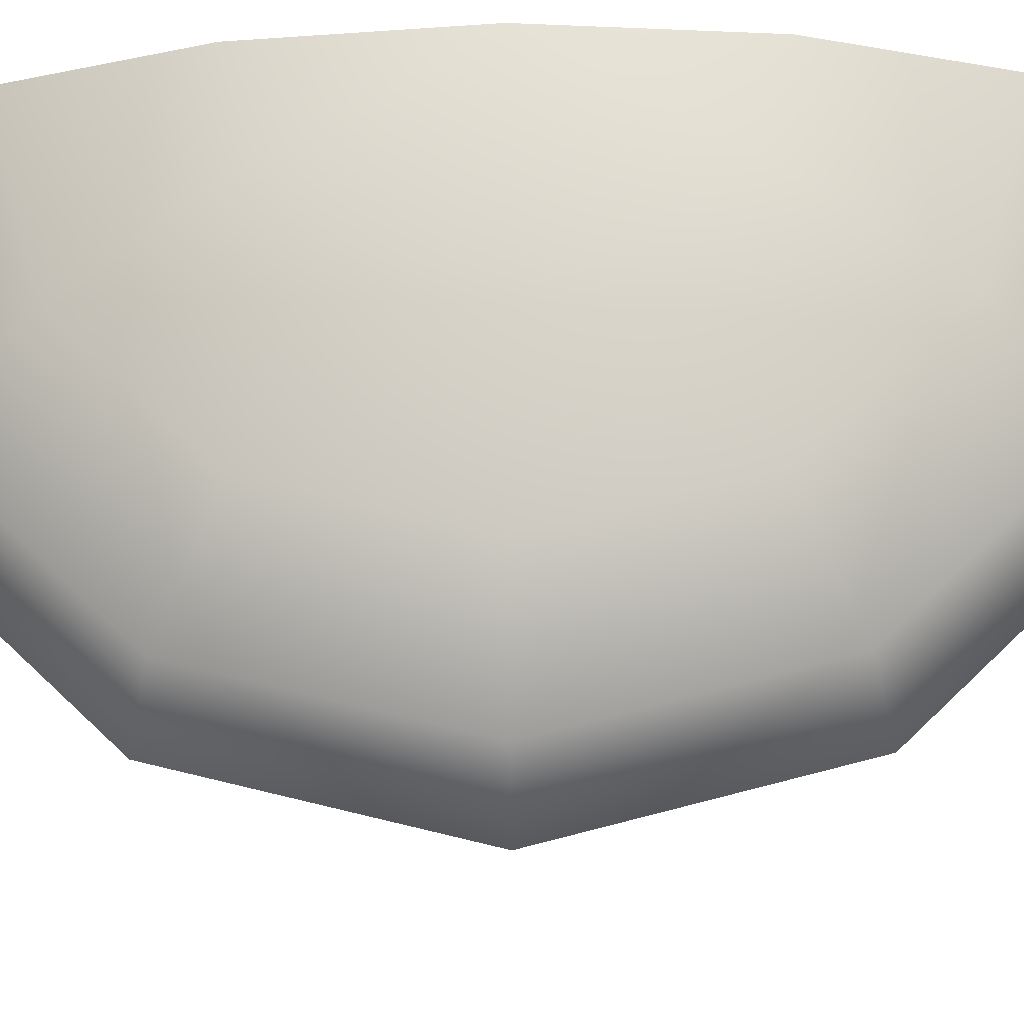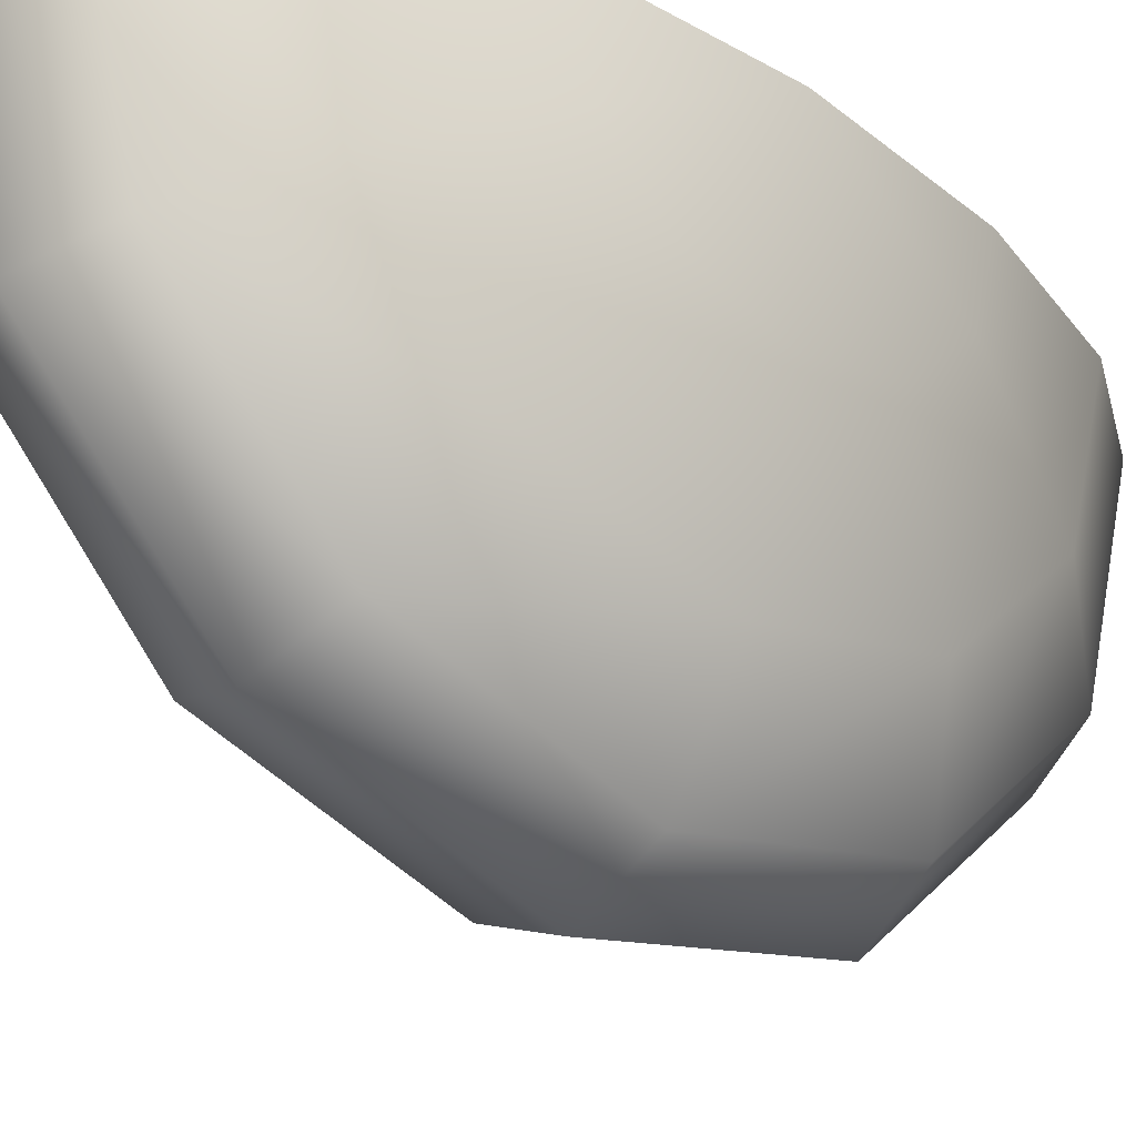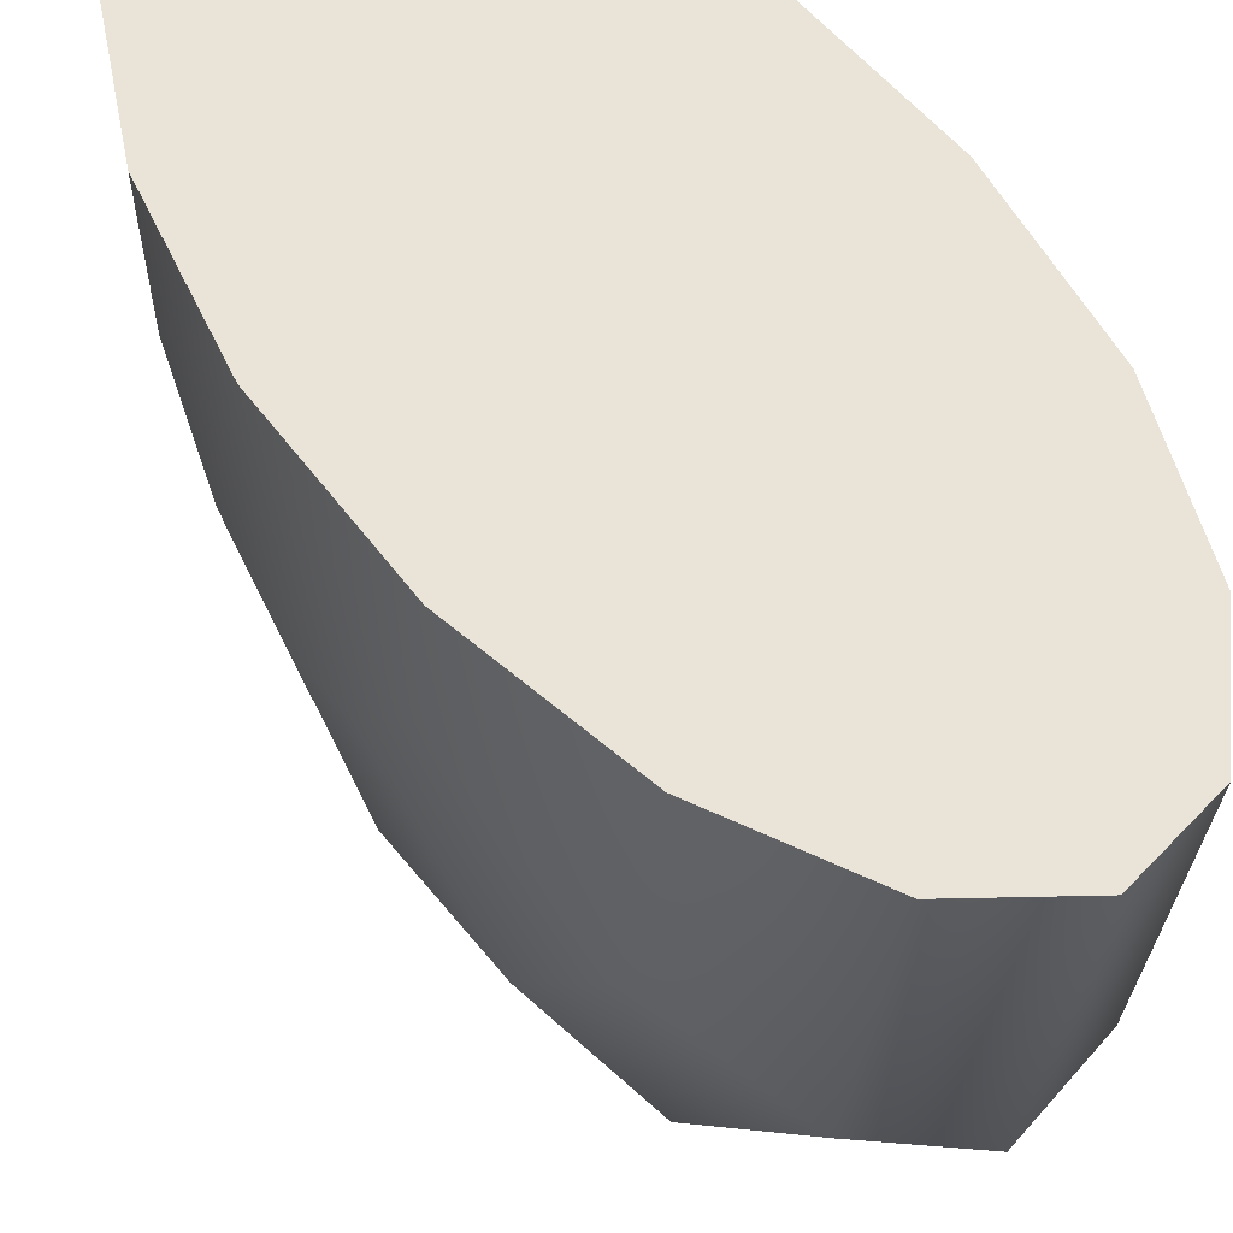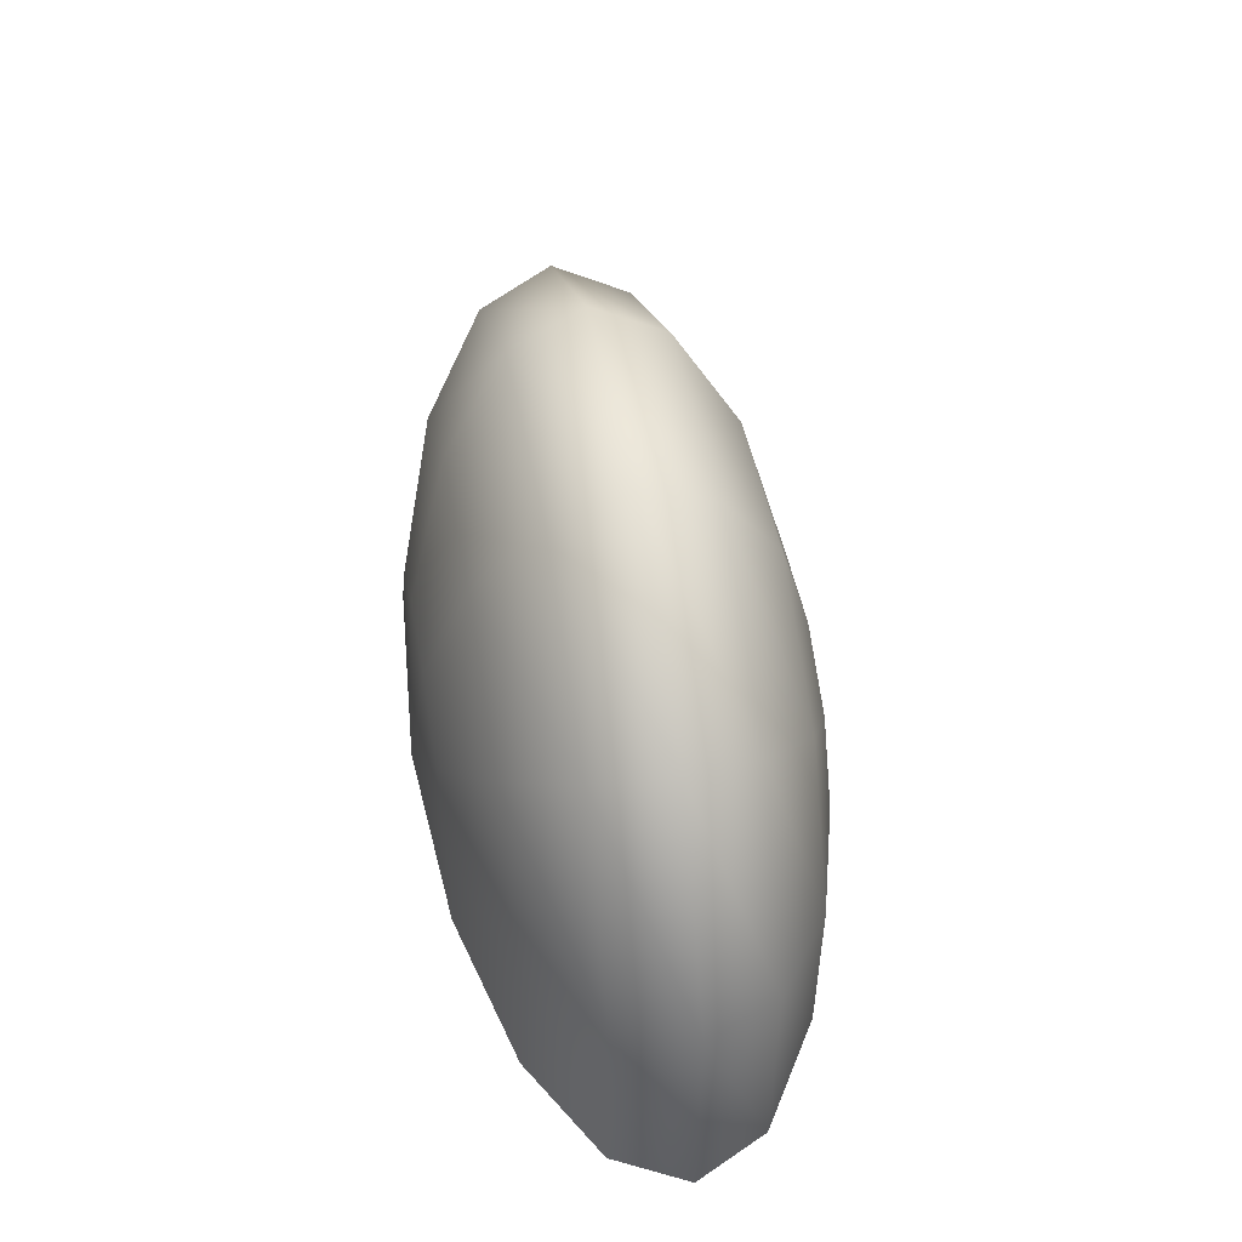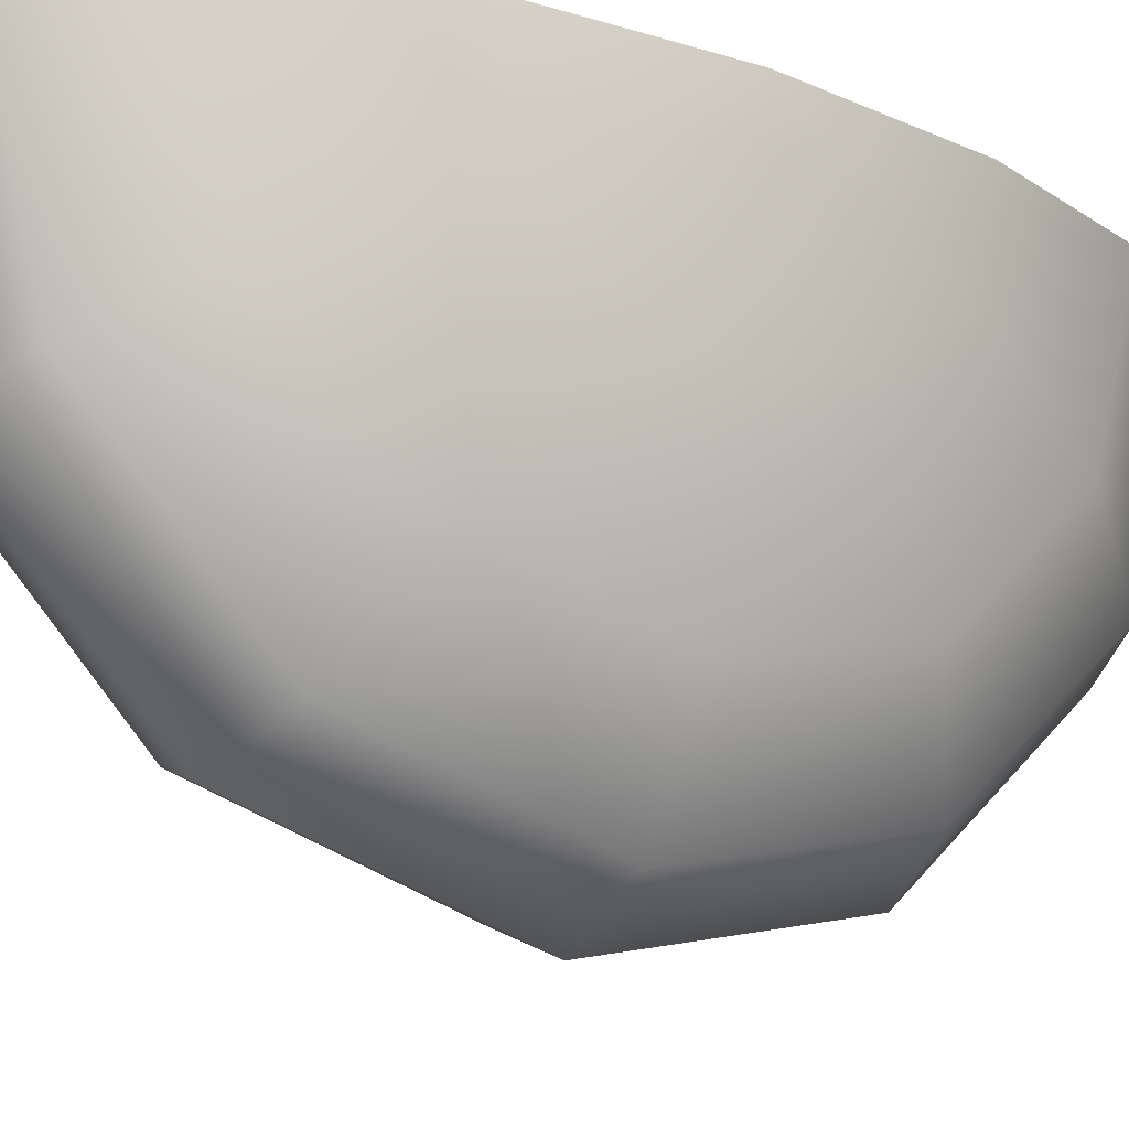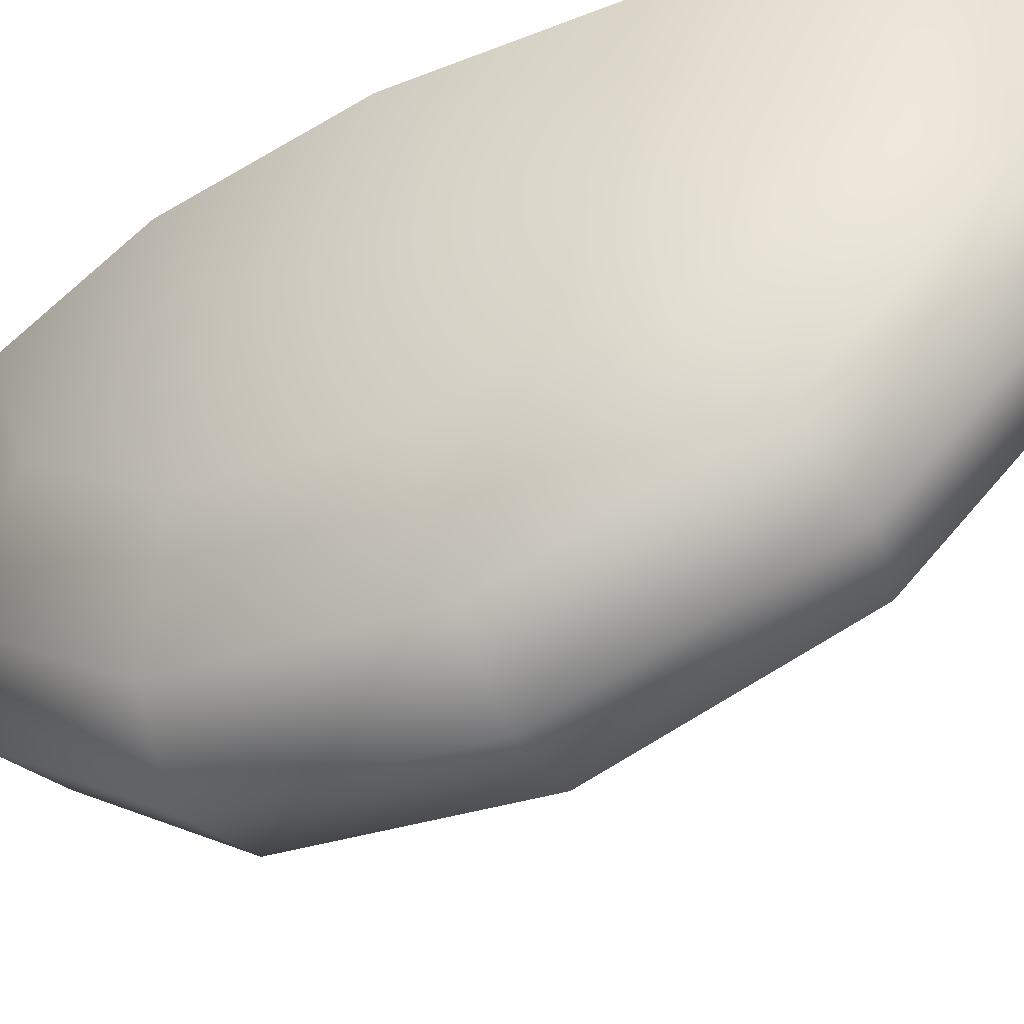
<metadata>
{"format":"obj","ext":"obj","renderer":"f3d","projection":"perspective","resolution":1024,"background":"white","views":[{"elev":-29.6,"azim":81.2,"up":"+Z"},{"elev":-31.7,"azim":36.5,"up":"+Z"},{"elev":43.1,"azim":143.5,"up":"+Z"},{"elev":-27.5,"azim":176.8,"up":"+Y"},{"elev":-20.1,"azim":-134.7,"up":"+Z"},{"elev":-56.3,"azim":-72.9,"up":"+Z"}]}
</metadata>
<code>
g default
v -0.3978 0.9931 -0.4765
v -0.3628 1.191 -0.2751
v -0.35 1.264 0
v -0.5411 0.1802 0
v -0.5283 0.2528 -0.2751
v -0.4933 0.4512 -0.4765
v -0.4456 0.7221 -0.5503
v -0.226 1.2 -0.8805
v -0.1614 1.566 -0.5084
v -0.1378 1.7 0
v -0.4909 -0.3023 0
v -0.4672 -0.1682 -0.5084
v -0.4026 0.1983 -0.8805
v -0.3143 0.699 -1.017
v -0.002539 1.319 -1.15
v 0.0819 1.797 -0.6642
v 0.1128 1.973 0
v -0.3486 -0.6439 0
v -0.3177 -0.4686 -0.6642
v -0.2332 0.01023 -1.15
v -0.1179 0.6644 -1.328
v 0.2387 1.332 -1.245
v 0.3301 1.85 -0.719
v 0.3635 2.04 0
v -0.1359 -0.7925 0
v -0.1024 -0.6028 -0.719
v -0.01102 -0.08452 -1.245
v 0.1138 0.6235 -1.438
v 0.4609 1.237 -1.15
v 0.5453 1.716 -0.6642
v 0.5762 1.891 0
v 0.1148 -0.7256 0
v 0.1458 -0.5503 -0.6642
v 0.2302 -0.07148 -1.15
v 0.3455 0.5827 -1.328
v 0.6302 1.049 -0.8805
v 0.6949 1.415 -0.5084
v 0.7185 1.549 0
v 0.3654 -0.4533 0
v 0.3891 -0.3191 -0.5084
v 0.4537 0.04737 -0.8805
v 0.542 0.548 -1.017
v 0.721 0.7958 -0.4765
v 0.756 0.9942 -0.2751
v 0.7688 1.067 0
v 0.5777 -0.01703 0
v 0.5905 0.05557 -0.2751
v 0.6254 0.2539 -0.4765
v 0.6732 0.5249 -0.5503
v -0.4917 0.7303 0
v 0.7193 0.5167 0
v -0.06273 -0.3778 0
v 0.01827 0.08161 0
v 0.1138 0.6235 0
v 0.2094 1.165 0
v 0.2904 1.625 0
g FoodRHorn
f 1 2 9 8
f 2 3 10 9
f 4 5 12 11
f 5 6 13 12
f 6 7 14 13
f 7 1 8 14
f 8 9 16 15
f 9 10 17 16
f 11 12 19 18
f 12 13 20 19
f 13 14 21 20
f 14 8 15 21
f 15 16 23 22
f 16 17 24 23
f 18 19 26 25
f 19 20 27 26
f 20 21 28 27
f 21 15 22 28
f 22 23 30 29
f 23 24 31 30
f 25 26 33 32
f 26 27 34 33
f 27 28 35 34
f 28 22 29 35
f 29 30 37 36
f 30 31 38 37
f 32 33 40 39
f 33 34 41 40
f 34 35 42 41
f 35 29 36 42
f 36 37 44 43
f 37 38 45 44
f 39 40 47 46
f 40 41 48 47
f 41 42 49 48
f 42 36 43 49
f 2 1 50
f 3 2 50
f 5 4 50
f 6 5 50
f 7 6 50
f 1 7 50
f 43 44 51
f 44 45 51
f 46 47 51
f 47 48 51
f 48 49 51
f 49 43 51
f 25 52 11 18
f 55 3 50 54
f 53 54 50 4
f 52 53 4 11
f 39 52 25 32
f 46 53 52 39
f 51 54 53 46
f 45 55 54 51
f 38 56 55 45
f 10 3 55 56
f 24 56 38 31
f 10 56 24 17

</code>
